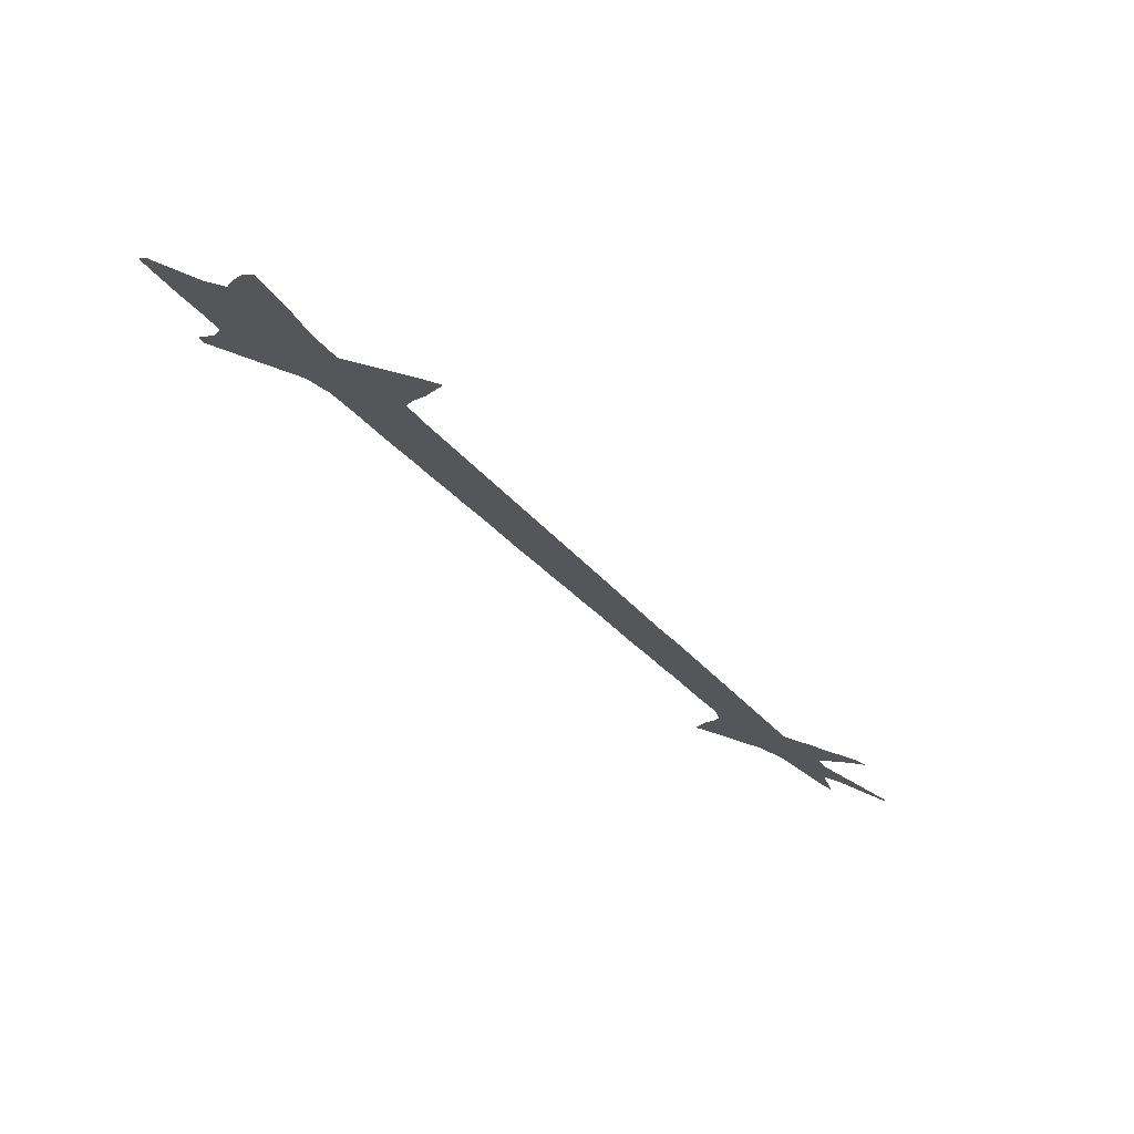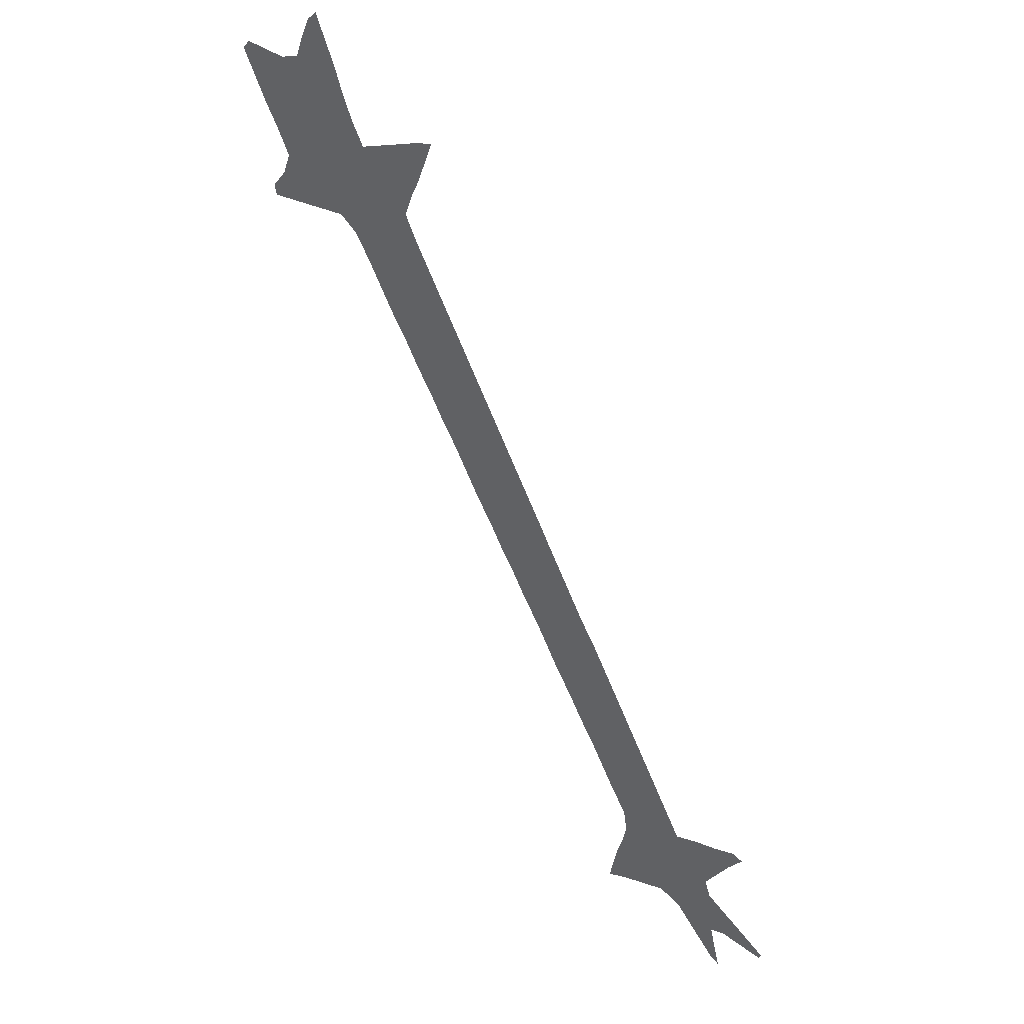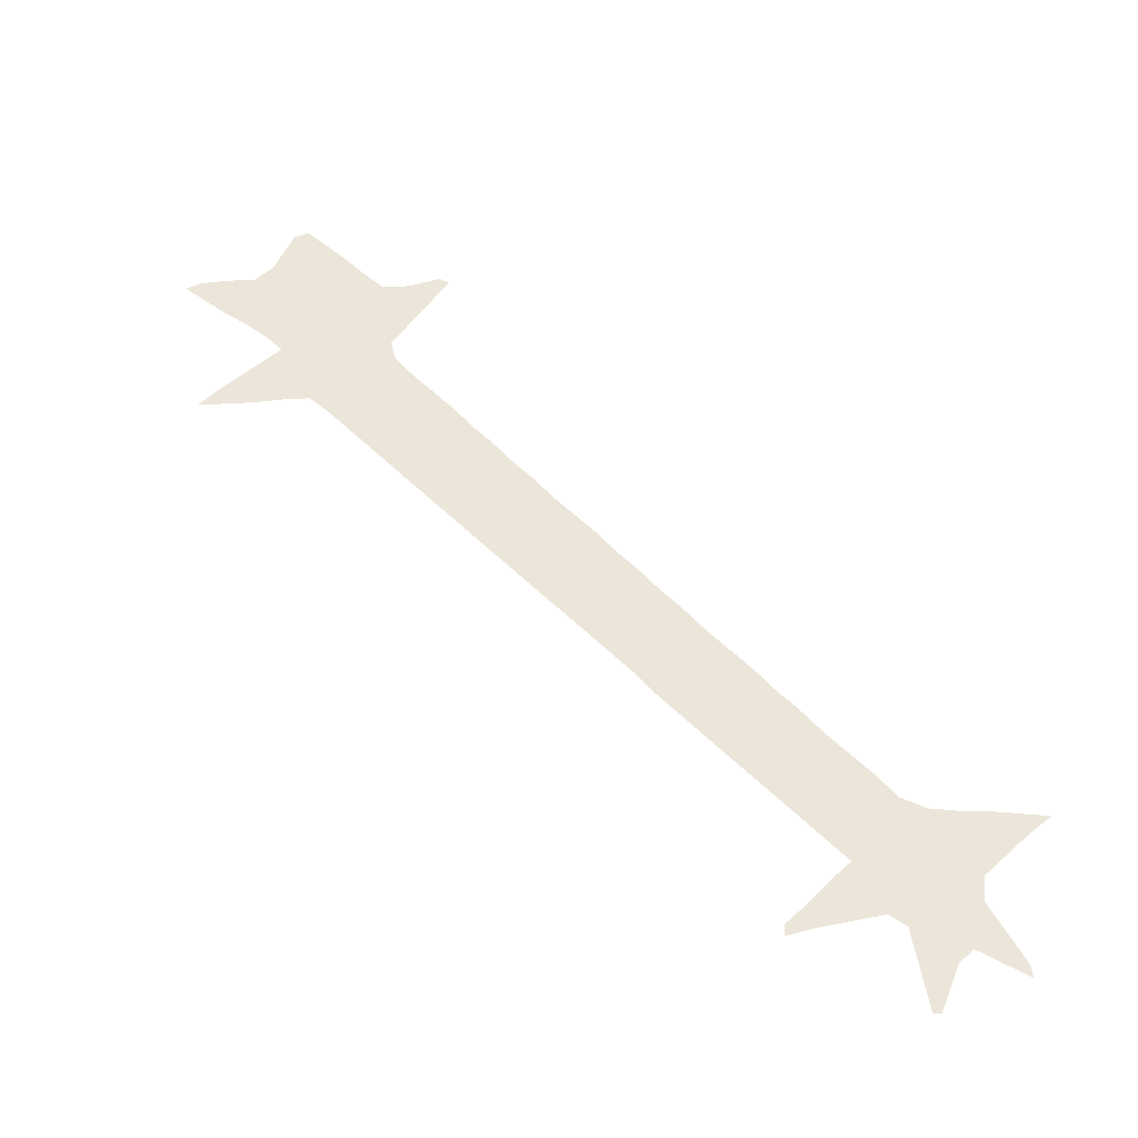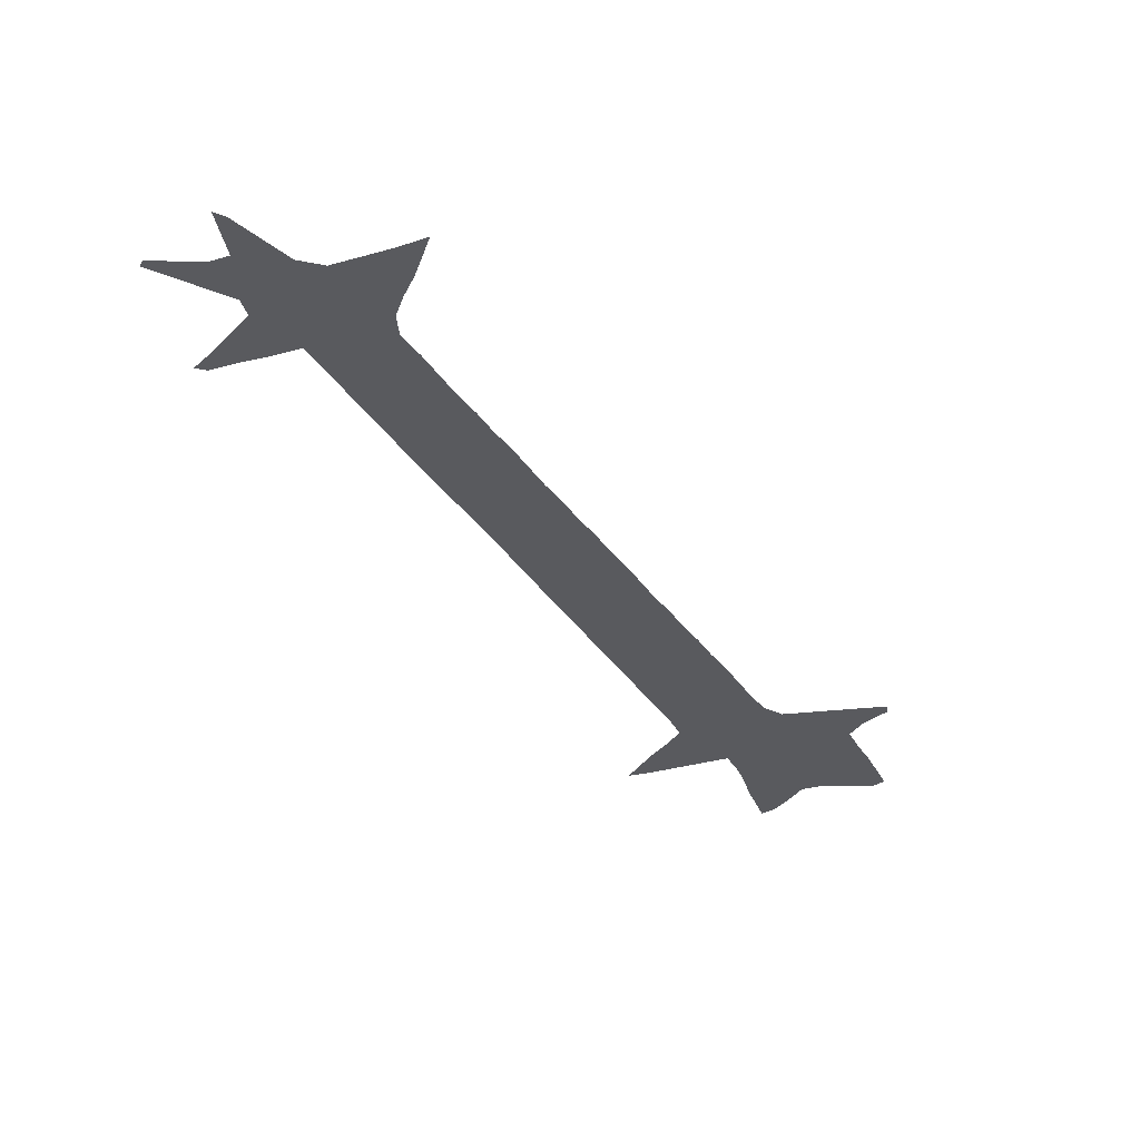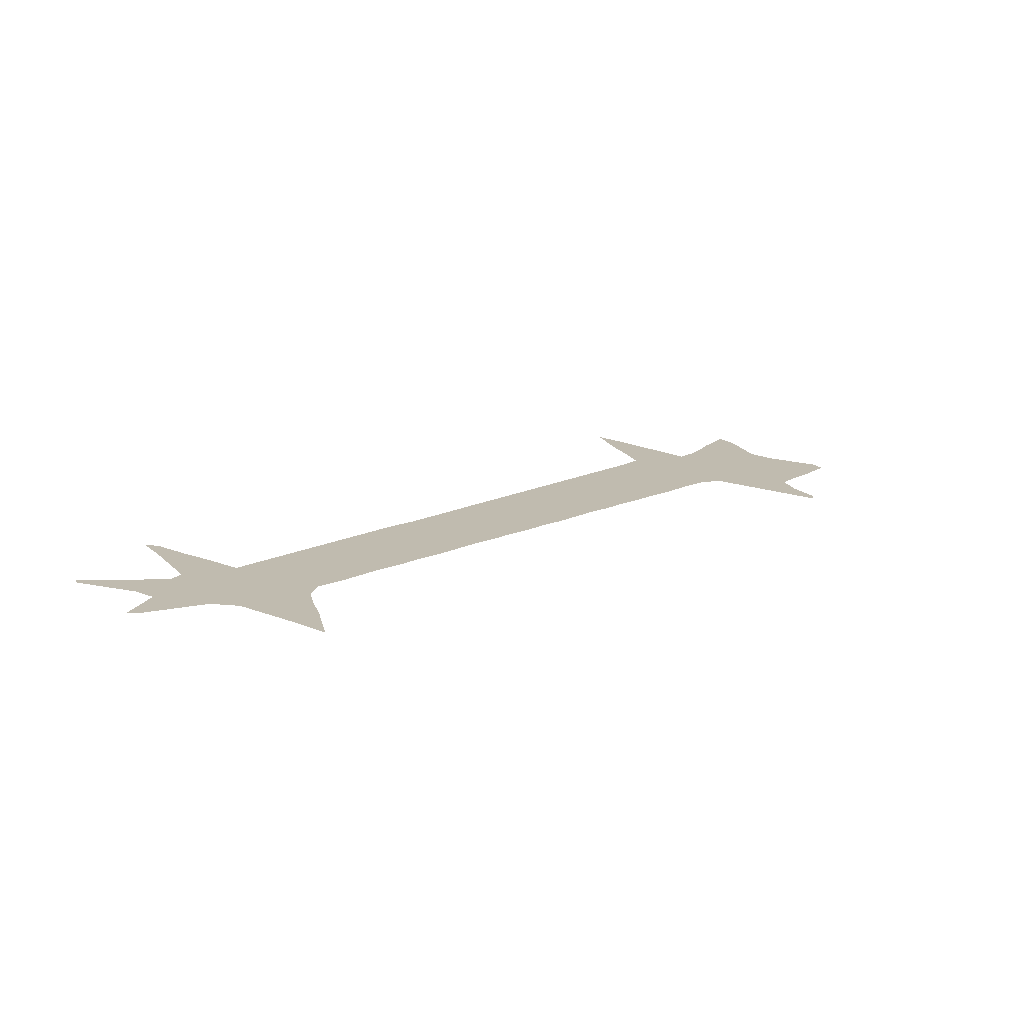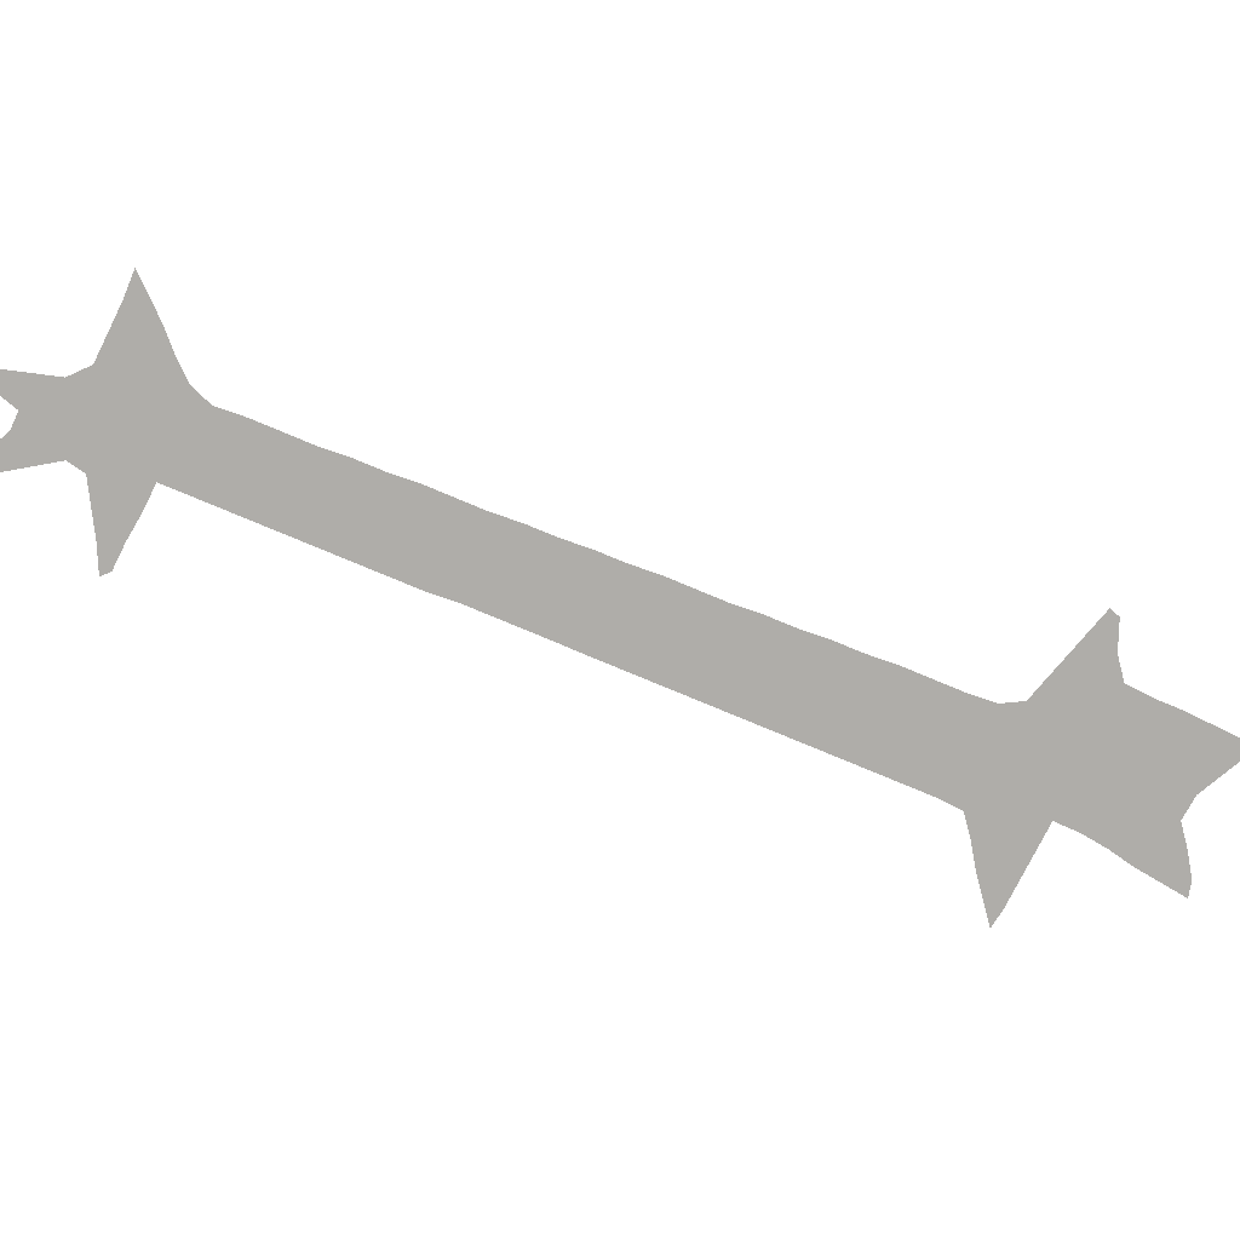
<metadata>
{"format":"obj","ext":"obj","renderer":"f3d","projection":"perspective","resolution":1024,"background":"white","views":[{"elev":75.8,"azim":-155.6,"up":"+Y"},{"elev":44.1,"azim":-135.4,"up":"+Y"},{"elev":47.9,"azim":-73.9,"up":"+Z"},{"elev":-31.4,"azim":-6.2,"up":"+Z"},{"elev":-75.2,"azim":-7.3,"up":"+Y"},{"elev":-77.3,"azim":34.8,"up":"+Z"}]}
</metadata>
<code>
v 0.3438 0.5 0
v 0.3606 0.5264 0
v 0.3774 0.5529 0
v 0.3942 0.5793 0
v 0.4111 0.6058 0
v 0.4279 0.6322 0
v 0.4447 0.6586 0
v 0.4615 0.6851 0
v 0.4784 0.7115 0
v 0.4952 0.738 0
v 0.512 0.7644 0
v 0.5289 0.7909 0
v 0.5433 0.8173 0
v 0.5336 0.8438 0
v 0.5216 0.8702 0
v 0.512 0.8966 0
v 0.5024 0.9231 0
v 0.524 0.9135 0
v 0.5505 0.899 0
v 0.5769 0.8846 0
v 0.6034 0.8702 0
v 0.6178 0.8942 0
v 0.6298 0.9207 0
v 0.6394 0.9471 0
v 0.6514 0.9736 0
v 0.6635 1 0
v 0.6755 0.988 0
v 0.6875 0.9615 0
v 0.6971 0.9351 0
v 0.7211 0.9231 0
v 0.7476 0.9207 0
v 0.774 0.9183 0
v 0.7836 0.9062 0
v 0.7692 0.8798 0
v 0.7548 0.8534 0
v 0.738 0.8269 0
v 0.7236 0.8005 0
v 0.7332 0.774 0
v 0.7524 0.7476 0
v 0.75 0.7356 0
v 0.7236 0.7428 0
v 0.6971 0.75 0
v 0.6707 0.7572 0
v 0.6442 0.7644 0
v 0.6226 0.7524 0
v 0.6034 0.726 0
v 0.5865 0.6995 0
v 0.5697 0.6731 0
v 0.5505 0.6466 0
v 0.5336 0.6202 0
v 0.5144 0.5938 0
v 0.4976 0.5673 0
v 0.4784 0.5409 0
v 0.4615 0.5144 0
v 0.4447 0.488 0
v 0.4255 0.4615 0
v 0.4087 0.4351 0
v 0.3894 0.4087 0
v 0.3726 0.3822 0
v 0.3534 0.3558 0
v 0.3365 0.3293 0
v 0.3197 0.3029 0
v 0.3005 0.2764 0
v 0.2837 0.25 0
v 0.2644 0.2236 0
v 0.2476 0.1971 0
v 0.2308 0.1707 0
v 0.2115 0.1442 0
v 0.2067 0.1178 0
v 0.2115 0.09135 0
v 0.2188 0.0649 0
v 0.2236 0.03846 0
v 0.2284 0.01202 0
v 0.2019 0.02885 0
v 0.1755 0.04327 0
v 0.149 0.05769 0
v 0.1226 0.05289 0
v 0.09615 0.02885 0
v 0.06971 0.004808 0
v 0.05769 0 0
v 0.0649 0.02644 0
v 0.07211 0.05289 0
v 0.05529 0.0625 0
v 0.02885 0.0649 0
v 0.002404 0.06731 0
v 0 0.07452 0
v 0.02644 0.08654 0
v 0.05289 0.09856 0
v 0.07933 0.1106 0
v 0.08654 0.1298 0
v 0.07211 0.1562 0
v 0.05769 0.1827 0
v 0.04086 0.2091 0
v 0.05289 0.2115 0
v 0.07933 0.1971 0
v 0.1058 0.1851 0
v 0.1322 0.1707 0
v 0.149 0.1971 0
v 0.1659 0.2236 0
v 0.1827 0.25 0
v 0.1995 0.2764 0
v 0.2163 0.3029 0
v 0.2332 0.3293 0
v 0.25 0.3558 0
v 0.2668 0.3822 0
v 0.2861 0.4087 0
v 0.3029 0.4351 0
v 0.3197 0.4615 0
v 0.3365 0.488 0
f 65 100 66
f 65 101 100
f 64 101 65
f 62 104 103
f 78 81 79
f 79 81 80
f 3 54 4
f 8 49 9
f 3 55 54
f 2 55 3
f 5 52 6
f 22 37 36
f 37 42 38
f 38 42 41
f 62 103 63
f 64 102 101
f 63 102 64
f 63 103 102
f 72 74 73
f 71 74 72
f 77 82 78
f 78 82 81
f 66 100 99
f 91 95 92
f 91 96 95
f 90 97 96
f 90 96 91
f 92 94 93
f 92 95 94
f 66 99 67
f 67 99 98
f 68 98 97
f 68 97 69
f 67 98 68
f 69 97 76
f 76 97 90
f 69 76 70
f 57 109 108
f 1 109 57
f 1 57 56
f 1 56 2
f 2 56 55
f 61 104 62
f 61 105 104
f 59 107 106
f 57 108 58
f 58 108 107
f 58 107 59
f 4 54 53
f 4 53 5
f 5 53 52
f 7 50 8
f 8 50 49
f 14 20 15
f 32 34 33
f 31 34 32
f 30 34 31
f 30 35 34
f 22 36 30
f 30 36 35
f 39 41 40
f 38 41 39
f 37 44 43
f 37 43 42
f 21 44 37
f 21 37 22
f 13 21 14
f 14 21 20
f 10 47 11
f 10 48 47
f 9 49 48
f 9 48 10
f 15 19 16
f 15 20 19
f 83 89 88
f 82 89 83
f 77 89 82
f 76 90 89
f 76 89 77
f 85 87 86
f 84 87 85
f 83 88 87
f 83 87 84
f 70 75 71
f 70 76 75
f 71 75 74
f 59 106 60
f 60 106 105
f 60 105 61
f 7 51 50
f 6 51 7
f 6 52 51
f 12 45 13
f 21 45 44
f 13 45 21
f 12 46 45
f 11 47 46
f 11 46 12
f 16 18 17
f 16 19 18
f 24 29 28
f 22 30 29
f 24 28 25
f 25 28 27
f 25 27 26
f 22 29 23
f 23 29 24

</code>
